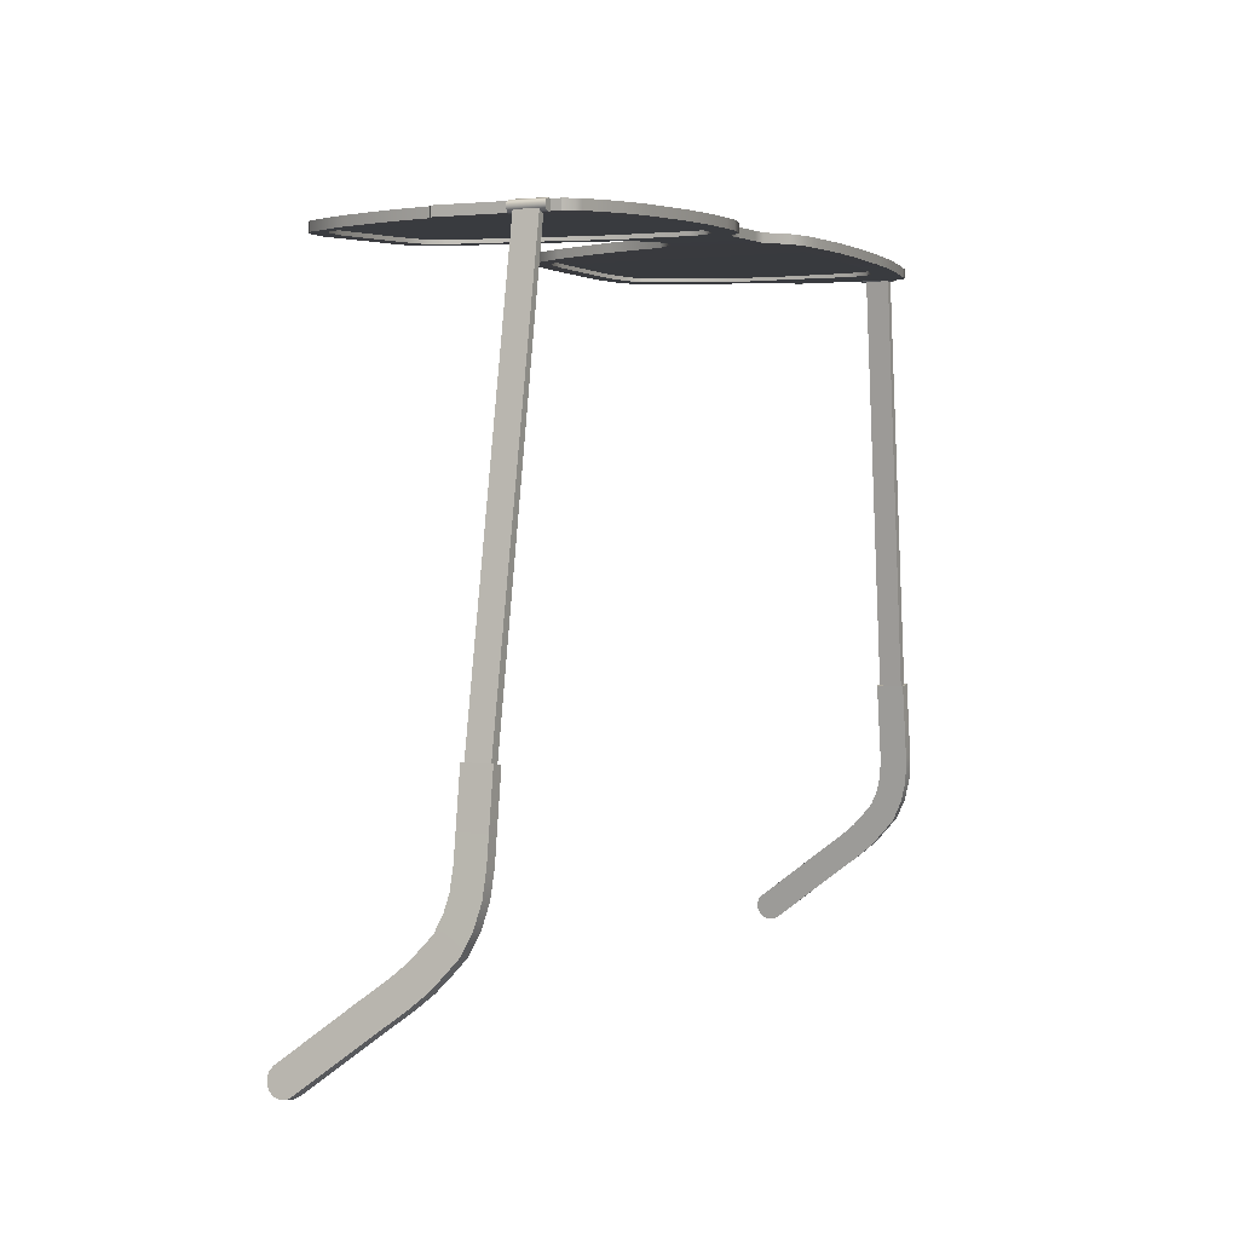
<metadata>
{"format":"obj","ext":"obj","renderer":"f3d","projection":"perspective","resolution":1024,"background":"white","views":[{"elev":2.9,"azim":116.6,"up":"+Z"}]}
</metadata>
<code>
o glasses19.001
v 0.221 -0.2942 0.1987
v 0.1986 0.2387 0.2022
v 0.1871 -0.3127 0.1767
v 0.1986 0.2387 0.1802
v 0.1251 -0.002962 0.2028
v 0.1338 0.2008 0.2028
v 0.1251 -0.002962 0.1807
v 0.1338 0.2008 0.1807
v 0.0435 0.03755 0.1812
v 0.1581 0.2283 0.1805
v 0.1681 -0.1461 0.1794
v 0.0435 0.2365 0.1812
v 0.1581 0.2283 0.2026
v 0.0435 0.03755 0.2032
v 0.0435 0.2365 0.2032
v 0.1681 -0.1461 0.2015
v 0.2227 -0.3838 0.1967
v 0.2423 0.2985 0.2016
v 0.2227 -0.3838 0.1746
v 0.2423 0.2985 0.1795
v 0.4499 -0.4348 0.1908
v 0.453 0.3071 0.1974
v 0.4499 -0.4332 0.1688
v 0.453 0.3071 0.1754
v 0.5975 -0.4296 0.1862
v 0.6005 0.3034 0.1929
v 0.5975 -0.4296 0.1641
v 0.6005 0.3034 0.1709
v 0.6758 -0.4107 0.1835
v 0.6789 0.2991 0.1899
v 0.6758 -0.4107 0.1615
v 0.6789 0.2991 0.1679
v 0.7035 -0.398 0.1826
v 0.7065 0.295 0.1887
v 0.7035 -0.398 0.1606
v 0.7065 0.295 0.1667
v 0.7296 -0.3768 0.182
v 0.7327 0.2921 0.1876
v 0.7296 -0.3768 0.16
v 0.7327 0.2921 0.1655
v 0.7853 -0.2638 0.182
v 0.7895 0.2841 0.1849
v 0.7853 -0.2638 0.1599
v 0.7895 0.2841 0.1628
v 0.7929 -0.113 0.1839
v 0.7788 0.2025 0.1854
v 0.7929 -0.113 0.1619
v 0.7788 0.2025 0.1634
v 0.851 -0.03244 0.1814
v 0.851 0.2738 0.1816
v 0.851 -0.03244 0.1594
v 0.851 0.2738 0.1595
v 0.8747 -0.01528 0.1801
v 0.8747 0.2567 0.1802
v 0.8747 -0.01528 0.1581
v 0.8747 0.2567 0.1582
v 0.3541 0.2443 0.1998
v 0.3541 0.2443 0.1778
v 0.3556 -0.3931 0.1942
v 0.3556 -0.3931 0.1722
v 0.2949 0.2428 0.1788
v 0.2949 0.2428 0.2009
v 0.2896 -0.3854 0.1957
v 0.2896 -0.3853 0.1736
v 0.1871 -0.3127 0.1987
v 0.1319 -0.158 0.2016
v 0.1331 0.277 0.2028
v 0.1915 0.2939 0.2022
v 0.1331 0.277 0.1807
v 0.1915 0.2939 0.1801
v 0.087 0.2365 0.181
v 0.087 -0.008566 0.1809
v 0.087 0.2365 0.2031
v 0.087 -0.008566 0.203
v 0.1319 -0.158 0.1796
v 0.221 -0.2942 0.1766
v 0.2457 0.242 0.2016
v 0.2457 0.242 0.1796
v 0.2505 -0.3552 0.197
v 0.2502 -0.3547 0.175
v 0.353 0.3059 0.1997
v 0.4527 0.2455 0.1976
v 0.2923 0.303 0.1788
v 0.3499 -0.431 0.1933
v 0.4499 -0.3966 0.1919
v 0.3499 -0.431 0.1713
v 0.4507 -0.3951 0.1698
v 0.5979 0.2448 0.1931
v 0.5979 0.2448 0.1711
v 0.4527 0.2455 0.1755
v 0.5923 -0.3916 0.1874
v 0.5925 -0.3916 0.1654
v 0.6633 -0.3745 0.163
v 0.6633 -0.3745 0.1851
v 0.662 0.2389 0.1687
v 0.662 0.2389 0.1907
v 0.693 0.2361 0.1894
v 0.693 0.2361 0.1674
v 0.6832 -0.3654 0.1845
v 0.6832 -0.3654 0.1624
v 0.6991 -0.3525 0.1841
v 0.7208 0.2342 0.1882
v 0.6991 -0.3525 0.162
v 0.7208 0.2342 0.1662
v 0.7499 -0.2496 0.162
v 0.7499 -0.2496 0.184
v 0.7519 0.2265 0.1647
v 0.7519 0.2265 0.1868
v 0.831 0.2765 0.1827
v 0.831 -0.1188 0.1818
v 0.831 0.2765 0.1606
v 0.831 -0.1188 0.1598
v 0.2923 0.303 0.2008
v 0.353 0.3059 0.1777
v 0.2794 -0.4228 0.1948
v 0.2794 -0.4228 0.1728
v 0.831 0.152 0.1827
v 0.831 0.04106 0.1827
v 0.831 0.152 0.1607
v 0.831 0.04106 0.1607
v 0.851 0.152 0.1816
v 0.851 0.04106 0.1816
v 0.851 0.152 0.1596
v 0.851 0.04106 0.1596
v 0.8747 0.152 0.1802
v 0.8747 0.04106 0.1803
v 0.8747 0.152 0.1582
v 0.8747 0.04106 0.1582
v 0.7929 0.152 0.1847
v 0.7929 0.04106 0.1848
v 0.7929 0.152 0.1627
v 0.7929 0.04106 0.1627
v 0.087 0.1651 0.181
v 0.087 0.09368 0.181
v 0.0435 0.1702 0.1812
v 0.0435 0.1039 0.1812
v 0.1251 0.1604 0.1808
v 0.1251 0.08738 0.1808
v 0.087 0.1651 0.2031
v 0.087 0.09368 0.2031
v 0.0435 0.1702 0.2032
v 0.0435 0.1039 0.2032
v 0.1251 0.1604 0.2028
v 0.1251 0.08738 0.2028
v 0.1048 0.006221 0.1954
v 0.1061 0.2314 0.1954
v 0.1048 0.006221 0.1908
v 0.1061 0.2314 0.1909
v 0.7854 -0.2181 0.1753
v 0.8489 0.1924 0.1742
v 0.7854 -0.2181 0.1708
v 0.8489 0.1924 0.1697
v 0.6972 -0.3793 0.1714
v 0.5796 -0.4115 0.1753
v 0.4619 -0.4157 0.1789
v 0.3443 -0.4143 0.1818
v 0.2266 -0.3695 0.1849
v 0.2266 0.2625 0.1898
v 0.3443 0.2674 0.1879
v 0.4619 0.2674 0.1852
v 0.5796 0.2664 0.1817
v 0.6972 0.2625 0.1771
v 0.2266 -0.3695 0.1894
v 0.3443 -0.4143 0.1863
v 0.4619 -0.4157 0.1834
v 0.5796 -0.4115 0.1798
v 0.6972 -0.3793 0.1759
v 0.6972 0.2625 0.1817
v 0.5796 0.2664 0.1862
v 0.4619 0.2674 0.1897
v 0.3443 0.2674 0.1924
v 0.2266 0.2625 0.1943
v 0.89 0.1663 0.1757
v 0.89 0.2219 0.1757
v 0.8738 0.1663 0.1734
v 0.8738 0.2219 0.1734
v 1.046 0.1505 -0.83
v 1.046 0.206 -0.83
v 1.023 0.1505 -0.8332
v 1.023 0.206 -0.8332
v 1.02 0.2122 -0.8336
v 1.02 0.1443 -0.8336
v 1.049 0.1443 -0.8295
v 1.049 0.2122 -0.8295
v 1.034 0.2122 -0.9299
v 1.034 0.1443 -0.9299
v 1.063 0.1443 -0.9257
v 1.063 0.2122 -0.9257
v 1.046 0.2123 -1.015
v 1.046 0.1443 -1.015
v 1.075 0.1443 -1.011
v 1.075 0.2123 -1.011
v 1.054 0.2078 -1.073
v 1.053 0.1404 -1.064
v 1.082 0.1404 -1.06
v 1.083 0.2078 -1.069
v 1.062 0.1936 -1.127
v 1.058 0.1299 -1.104
v 1.087 0.1299 -1.099
v 1.091 0.1936 -1.123
v 1.069 0.17 -1.175
v 1.063 0.1132 -1.138
v 1.092 0.1132 -1.134
v 1.097 0.17 -1.171
v 1.073 0.1401 -1.21
v 1.067 0.0894 -1.165
v 1.096 0.0894 -1.161
v 1.102 0.1401 -1.206
v 1.078 0.1094 -1.242
v 1.071 0.06243 -1.194
v 1.1 0.06243 -1.19
v 1.107 0.1094 -1.238
v 1.083 0.0682 -1.277
v 1.075 0.02569 -1.225
v 1.105 0.02569 -1.221
v 1.112 0.0682 -1.273
v 1.09 0.006178 -1.323
v 1.082 -0.03498 -1.27
v 1.111 -0.03498 -1.266
v 1.119 0.006178 -1.319
v 1.13 -0.2119 -1.403
v 1.129 -0.2034 -1.394
v 1.1 -0.2034 -1.398
v 1.102 -0.2119 -1.407
v 1.132 -0.2161 -1.416
v 1.103 -0.2161 -1.42
v 1.134 -0.2153 -1.429
v 1.105 -0.2153 -1.433
v 1.136 -0.2093 -1.441
v 1.107 -0.2093 -1.445
v 1.109 -0.1732 -1.457
v 1.108 -0.1618 -1.451
v 1.137 -0.1618 -1.447
v 1.137 -0.1732 -1.453
v 1.109 -0.1865 -1.458
v 1.138 -0.1865 -1.454
v 1.108 -0.1992 -1.454
v 1.137 -0.1992 -1.449
v 0.881 0.1534 0.1549
v 0.881 0.2345 0.1549
v 0.8906 0.1534 0.1588
v 0.8906 0.2345 0.1588
v 0.8945 0.1534 0.1684
v 0.8945 0.2345 0.1684
v 0.8906 0.1534 0.178
v 0.8906 0.2345 0.178
v 0.881 0.1534 0.1819
v 0.881 0.2345 0.1819
v 0.8715 0.1534 0.178
v 0.8715 0.2345 0.178
v 0.8675 0.1534 0.1684
v 0.8675 0.2345 0.1684
v 0.8715 0.1534 0.1588
v 0.8715 0.2345 0.1588
v -0.221 -0.2942 0.1987
v -0.1986 0.2387 0.2022
v -0.1871 -0.3127 0.1767
v -0.1986 0.2387 0.1802
v -0.1251 -0.002962 0.2028
v -0.1338 0.2008 0.2028
v -0.1251 -0.002962 0.1807
v -0.1338 0.2008 0.1807
v -0.0435 0.03755 0.1812
v -0 0.04831 0.1812
v -0.1581 0.2283 0.1805
v -0.1681 -0.1461 0.1794
v -0 0.2365 0.1812
v -0.0435 0.2365 0.1812
v -0.1581 0.2283 0.2026
v -0 0.04831 0.2033
v -0.0435 0.03755 0.2032
v -0.0435 0.2365 0.2032
v -0 0.2365 0.2033
v -0.1681 -0.1461 0.2015
v -0.2227 -0.3838 0.1967
v -0.2423 0.2985 0.2016
v -0.2227 -0.3838 0.1746
v -0.2423 0.2985 0.1795
v -0.4499 -0.4348 0.1908
v -0.453 0.3071 0.1974
v -0.4499 -0.4332 0.1688
v -0.453 0.3071 0.1754
v -0.5975 -0.4296 0.1862
v -0.6005 0.3034 0.1929
v -0.5975 -0.4296 0.1641
v -0.6005 0.3034 0.1709
v -0.6758 -0.4107 0.1835
v -0.6789 0.2991 0.1899
v -0.6758 -0.4107 0.1615
v -0.6789 0.2991 0.1679
v -0.7035 -0.398 0.1826
v -0.7065 0.295 0.1887
v -0.7035 -0.398 0.1606
v -0.7065 0.295 0.1667
v -0.7296 -0.3768 0.182
v -0.7327 0.2921 0.1876
v -0.7296 -0.3768 0.16
v -0.7327 0.2921 0.1655
v -0.7853 -0.2638 0.182
v -0.7895 0.2841 0.1849
v -0.7853 -0.2638 0.1599
v -0.7895 0.2841 0.1628
v -0.7929 -0.113 0.1839
v -0.7788 0.2025 0.1854
v -0.7929 -0.113 0.1619
v -0.7788 0.2025 0.1634
v -0.851 -0.03244 0.1814
v -0.851 0.2738 0.1816
v -0.851 -0.03244 0.1594
v -0.851 0.2738 0.1595
v -0.8747 -0.01528 0.1801
v -0.8747 0.2567 0.1802
v -0.8747 -0.01528 0.1581
v -0.8747 0.2567 0.1582
v -0.3541 0.2443 0.1998
v -0.3541 0.2443 0.1778
v -0.3556 -0.3931 0.1942
v -0.3556 -0.3931 0.1722
v -0.2949 0.2428 0.1788
v -0.2949 0.2428 0.2009
v -0.2896 -0.3854 0.1957
v -0.2896 -0.3853 0.1736
v -0.1871 -0.3127 0.1987
v -0.1319 -0.158 0.2016
v -0.1331 0.277 0.2028
v -0.1915 0.2939 0.2022
v -0.1331 0.277 0.1807
v -0.1915 0.2939 0.1801
v -0.087 0.2365 0.181
v -0.087 -0.008566 0.1809
v -0.087 0.2365 0.2031
v -0.087 -0.008566 0.203
v -0.1319 -0.158 0.1796
v -0.221 -0.2942 0.1766
v -0.2457 0.242 0.2016
v -0.2457 0.242 0.1796
v -0.2505 -0.3552 0.197
v -0.2502 -0.3547 0.175
v -0.353 0.3059 0.1997
v -0.4527 0.2455 0.1976
v -0.2923 0.303 0.1788
v -0.3499 -0.431 0.1933
v -0.4499 -0.3966 0.1919
v -0.3499 -0.431 0.1713
v -0.4507 -0.3951 0.1698
v -0.5979 0.2448 0.1931
v -0.5979 0.2448 0.1711
v -0.4527 0.2455 0.1755
v -0.5923 -0.3916 0.1874
v -0.5925 -0.3916 0.1654
v -0.6633 -0.3745 0.163
v -0.6633 -0.3745 0.1851
v -0.662 0.2389 0.1687
v -0.662 0.2389 0.1907
v -0.693 0.2361 0.1894
v -0.693 0.2361 0.1674
v -0.6832 -0.3654 0.1845
v -0.6832 -0.3654 0.1624
v -0.6991 -0.3525 0.1841
v -0.7208 0.2342 0.1882
v -0.6991 -0.3525 0.162
v -0.7208 0.2342 0.1662
v -0.7499 -0.2496 0.162
v -0.7499 -0.2496 0.184
v -0.7519 0.2265 0.1647
v -0.7519 0.2265 0.1868
v -0.831 0.2765 0.1827
v -0.831 -0.1188 0.1818
v -0.831 0.2765 0.1606
v -0.831 -0.1188 0.1598
v -0.2923 0.303 0.2008
v -0.353 0.3059 0.1777
v -0.2794 -0.4228 0.1948
v -0.2794 -0.4228 0.1728
v -0.831 0.152 0.1827
v -0.831 0.04106 0.1827
v -0.831 0.152 0.1607
v -0.831 0.04106 0.1607
v -0.851 0.152 0.1816
v -0.851 0.04106 0.1816
v -0.851 0.152 0.1596
v -0.851 0.04106 0.1596
v -0.8747 0.152 0.1802
v -0.8747 0.04106 0.1803
v -0.8747 0.152 0.1582
v -0.8747 0.04106 0.1582
v -0.7929 0.152 0.1847
v -0.7929 0.04106 0.1848
v -0.7929 0.152 0.1627
v -0.7929 0.04106 0.1627
v -0.087 0.1651 0.181
v -0.087 0.09368 0.181
v -0 0.1738 0.1812
v -0 0.111 0.1812
v -0.0435 0.1702 0.1812
v -0.0435 0.1039 0.1812
v -0.1251 0.1604 0.1808
v -0.1251 0.08738 0.1808
v -0.087 0.1651 0.2031
v -0.087 0.09368 0.2031
v -0.0435 0.1702 0.2032
v -0.0435 0.1039 0.2032
v -0 0.1738 0.2033
v -0 0.111 0.2033
v -0.1251 0.1604 0.2028
v -0.1251 0.08738 0.2028
v -0.1048 0.006221 0.1954
v -0.1061 0.2314 0.1954
v -0.1048 0.006221 0.1908
v -0.1061 0.2314 0.1909
v -0.7854 -0.2181 0.1753
v -0.8489 0.1924 0.1742
v -0.7854 -0.2181 0.1708
v -0.8489 0.1924 0.1697
v -0.6972 -0.3793 0.1714
v -0.5796 -0.4115 0.1753
v -0.4619 -0.4157 0.1789
v -0.3443 -0.4143 0.1818
v -0.2266 -0.3695 0.1849
v -0.2266 0.2625 0.1898
v -0.3443 0.2674 0.1879
v -0.4619 0.2674 0.1852
v -0.5796 0.2664 0.1817
v -0.6972 0.2625 0.1771
v -0.2266 -0.3695 0.1894
v -0.3443 -0.4143 0.1863
v -0.4619 -0.4157 0.1834
v -0.5796 -0.4115 0.1798
v -0.6972 -0.3793 0.1759
v -0.6972 0.2625 0.1817
v -0.5796 0.2664 0.1862
v -0.4619 0.2674 0.1897
v -0.3443 0.2674 0.1924
v -0.2266 0.2625 0.1943
v -0.89 0.1663 0.1757
v -0.89 0.2219 0.1757
v -0.8738 0.1663 0.1734
v -0.8738 0.2219 0.1734
v -1.046 0.1505 -0.83
v -1.046 0.206 -0.83
v -1.023 0.1505 -0.8332
v -1.023 0.206 -0.8332
v -1.02 0.2122 -0.8336
v -1.02 0.1443 -0.8336
v -1.049 0.1443 -0.8295
v -1.049 0.2122 -0.8295
v -1.034 0.2122 -0.9299
v -1.034 0.1443 -0.9299
v -1.063 0.1443 -0.9257
v -1.063 0.2122 -0.9257
v -1.046 0.2123 -1.015
v -1.046 0.1443 -1.015
v -1.075 0.1443 -1.011
v -1.075 0.2123 -1.011
v -1.054 0.2078 -1.073
v -1.053 0.1404 -1.064
v -1.082 0.1404 -1.06
v -1.083 0.2078 -1.069
v -1.062 0.1936 -1.127
v -1.058 0.1299 -1.104
v -1.087 0.1299 -1.099
v -1.091 0.1936 -1.123
v -1.069 0.17 -1.175
v -1.063 0.1132 -1.138
v -1.092 0.1132 -1.134
v -1.097 0.17 -1.171
v -1.073 0.1401 -1.21
v -1.067 0.0894 -1.165
v -1.096 0.0894 -1.161
v -1.102 0.1401 -1.206
v -1.078 0.1094 -1.242
v -1.071 0.06243 -1.194
v -1.1 0.06243 -1.19
v -1.107 0.1094 -1.238
v -1.083 0.0682 -1.277
v -1.075 0.02569 -1.225
v -1.105 0.02569 -1.221
v -1.112 0.0682 -1.273
v -1.09 0.006178 -1.323
v -1.082 -0.03498 -1.27
v -1.111 -0.03498 -1.266
v -1.119 0.006178 -1.319
v -1.13 -0.2119 -1.403
v -1.129 -0.2034 -1.394
v -1.1 -0.2034 -1.398
v -1.102 -0.2119 -1.407
v -1.132 -0.2161 -1.416
v -1.103 -0.2161 -1.42
v -1.134 -0.2153 -1.429
v -1.105 -0.2153 -1.433
v -1.136 -0.2093 -1.441
v -1.107 -0.2093 -1.445
v -1.109 -0.1732 -1.457
v -1.108 -0.1618 -1.451
v -1.137 -0.1618 -1.447
v -1.137 -0.1732 -1.453
v -1.109 -0.1865 -1.458
v -1.138 -0.1865 -1.454
v -1.108 -0.1992 -1.454
v -1.137 -0.1992 -1.449
v -0.881 0.1534 0.1549
v -0.881 0.2345 0.1549
v -0.8906 0.1534 0.1588
v -0.8906 0.2345 0.1588
v -0.8945 0.1534 0.1684
v -0.8945 0.2345 0.1684
v -0.8906 0.1534 0.178
v -0.8906 0.2345 0.178
v -0.881 0.1534 0.1819
v -0.881 0.2345 0.1819
v -0.8715 0.1534 0.178
v -0.8715 0.2345 0.178
v -0.8675 0.1534 0.1684
v -0.8675 0.2345 0.1684
v -0.8715 0.1534 0.1588
v -0.8715 0.2345 0.1588
g glasses19.001_glasses19.001_Material.032
f 153 162 152 151
f 163 172 146 145
f 149 150 168 167
f 167 168 169 166
f 166 169 170 165
f 165 170 171 164
f 164 171 172 163
f 147 148 158 157
f 157 158 159 156
f 156 159 160 155
f 155 160 161 154
f 154 161 162 153
f 415 413 414 424
f 425 407 408 434
f 411 429 430 412
f 429 428 431 430
f 428 427 432 431
f 427 426 433 432
f 426 425 434 433
f 409 419 420 410
f 419 418 421 420
f 418 417 422 421
f 417 416 423 422
f 416 415 424 423
g glasses19.001_glasses19.001_Material.033
f 135 12 71 133
f 66 75 3 65
f 9 72 74 14
f 69 67 68 70
f 71 12 15 73
f 12 267 273 15
f 74 72 75 66
f 114 81 22 24
f 71 73 67 69
f 264 9 14 270
f 139 73 15 141
f 141 15 273 403
f 70 68 18 20
f 393 267 12 135
f 65 3 19 17
f 24 22 26 28
f 84 86 23 21
f 25 27 31 29
f 21 23 27 25
f 32 30 34 36
f 28 26 30 32
f 29 31 35 33
f 37 39 43 41
f 33 35 39 37
f 36 34 38 40
f 44 42 109 111
f 40 38 42 44
f 110 112 51 49
f 41 43 112 110
f 123 52 56 127
f 119 111 52 123
f 111 109 50 52
f 118 110 49 122
f 127 56 54 125
f 52 50 54 56
f 122 49 53 126
f 49 51 55 53
f 115 116 86 84
f 83 113 81 114
f 20 18 113 83
f 17 19 116 115
f 1 16 66 65
f 13 2 68 67
f 4 10 69 70
f 138 7 72 134
f 143 6 73 139
f 7 11 75 72
f 16 5 74 66
f 11 76 3 75
f 6 13 67 73
f 10 8 71 69
f 2 77 18 68
f 78 4 70 20
f 79 1 65 17
f 76 80 19 3
f 57 82 22 81
f 61 78 20 83
f 85 59 84 21
f 60 87 23 86
f 82 88 26 22
f 89 90 24 28
f 91 85 21 25
f 87 92 27 23
f 92 93 31 27
f 94 91 25 29
f 95 89 28 32
f 88 96 30 26
f 96 97 34 30
f 98 95 32 36
f 99 94 29 33
f 93 100 35 31
f 101 99 33 37
f 97 102 38 34
f 100 103 39 35
f 104 98 36 40
f 103 105 43 39
f 106 101 37 41
f 107 104 40 44
f 102 108 42 38
f 130 45 110 118
f 131 48 111 119
f 108 46 109 42
f 48 107 44 111
f 45 106 41 110
f 105 47 112 43
f 62 57 81 113
f 90 58 114 24
f 59 63 115 84
f 64 60 86 116
f 58 61 83 114
f 77 62 113 18
f 63 79 17 115
f 80 64 116 19
f 47 132 120 112
f 132 131 119 120
f 46 129 117 109
f 129 130 118 117
f 50 121 125 54
f 121 122 126 125
f 55 128 126 53
f 128 127 125 126
f 109 117 121 50
f 117 118 122 121
f 112 120 124 51
f 120 119 123 124
f 51 124 128 55
f 124 123 127 128
f 8 137 133 71
f 137 138 134 133
f 264 394 136 9
f 394 393 135 136
f 9 136 134 72
f 136 135 133 134
f 5 144 140 74
f 144 143 139 140
f 14 142 404 270
f 142 141 403 404
f 74 140 142 14
f 140 139 141 142
f 85 87 60 59
f 59 60 64 63
f 63 64 80 79
f 1 79 80 76
f 16 1 76 11
f 11 7 5 16
f 7 138 144 5
f 138 137 143 144
f 137 8 6 143
f 6 8 10 13
f 2 13 10 4
f 2 4 78 77
f 61 62 77 78
f 62 61 58 57
f 57 58 90 82
f 82 90 89 88
f 95 96 88 89
f 96 95 98 97
f 102 97 98 104
f 107 108 102 104
f 108 107 48 46
f 129 46 48 131
f 130 129 131 132
f 45 130 132 47
f 45 47 105 106
f 103 101 106 105
f 101 103 100 99
f 99 100 93 94
f 92 91 94 93
f 91 92 87 85
f 175 176 180 179
f 177 178 174 173
f 175 179 177 173
f 180 176 174 178
f 179 180 181 182
f 180 178 184 181
f 177 179 182 183
f 178 177 183 184
f 184 183 187 188
f 187 186 190 191
f 183 182 186 187
f 181 184 188 185
f 182 181 185 186
f 189 192 196 193
f 185 188 192 189
f 186 185 189 190
f 188 187 191 192
f 196 195 199 200
f 190 189 193 194
f 192 191 195 196
f 191 190 194 195
f 197 200 204 201
f 195 194 198 199
f 193 196 200 197
f 194 193 197 198
f 201 204 208 205
f 198 197 201 202
f 200 199 203 204
f 199 198 202 203
f 208 207 211 212
f 202 201 205 206
f 204 203 207 208
f 203 202 206 207
f 209 212 216 213
f 207 206 210 211
f 205 208 212 209
f 206 205 209 210
f 214 213 217 218
f 210 209 213 214
f 212 211 215 216
f 211 210 214 215
f 217 220 233 232
f 216 215 219 220
f 215 214 218 219
f 213 216 220 217
f 220 219 222 221 225 227 229 238 236 234 233
f 218 217 232 231 235 237 230 228 226 224 223
f 222 223 224 221
f 221 224 226 225
f 225 226 228 227
f 227 228 230 229
f 232 233 234 231
f 231 234 236 235
f 235 236 238 237
f 237 238 229 230
f 219 218 223 222
f 239 240 242 241
f 241 242 244 243
f 243 244 246 245
f 245 246 248 247
f 247 248 250 249
f 249 250 252 251
f 242 240 254 252 250 248 246 244
f 251 252 254 253
f 253 254 240 239
f 239 241 243 245 247 249 251 253
f 395 391 329 268
f 324 323 257 333
f 263 271 332 330
f 327 328 326 325
f 329 331 272 268
f 268 272 273 267
f 332 324 333 330
f 372 282 280 339
f 329 327 325 331
f 264 270 271 263
f 399 401 272 331
f 401 403 273 272
f 328 278 276 326
f 393 395 268 267
f 323 275 277 257
f 282 286 284 280
f 342 279 281 344
f 283 287 289 285
f 279 283 285 281
f 290 294 292 288
f 286 290 288 284
f 287 291 293 289
f 295 299 301 297
f 291 295 297 293
f 294 298 296 292
f 302 369 367 300
f 298 302 300 296
f 368 307 309 370
f 299 368 370 301
f 381 385 314 310
f 377 381 310 369
f 369 310 308 367
f 376 380 307 368
f 385 383 312 314
f 310 314 312 308
f 380 384 311 307
f 307 311 313 309
f 373 342 344 374
f 341 372 339 371
f 278 341 371 276
f 275 373 374 277
f 255 323 324 274
f 269 325 326 256
f 258 328 327 265
f 398 392 330 261
f 405 399 331 260
f 261 330 333 266
f 274 324 332 259
f 266 333 257 334
f 260 331 325 269
f 265 327 329 262
f 256 326 276 335
f 336 278 328 258
f 337 275 323 255
f 334 257 277 338
f 315 339 280 340
f 319 341 278 336
f 343 279 342 317
f 318 344 281 345
f 340 280 284 346
f 347 286 282 348
f 349 283 279 343
f 345 281 285 350
f 350 285 289 351
f 352 287 283 349
f 353 290 286 347
f 346 284 288 354
f 354 288 292 355
f 356 294 290 353
f 357 291 287 352
f 351 289 293 358
f 359 295 291 357
f 355 292 296 360
f 358 293 297 361
f 362 298 294 356
f 361 297 301 363
f 364 299 295 359
f 365 302 298 362
f 360 296 300 366
f 388 376 368 303
f 389 377 369 306
f 366 300 367 304
f 306 369 302 365
f 303 368 299 364
f 363 301 370 305
f 320 371 339 315
f 348 282 372 316
f 317 342 373 321
f 322 374 344 318
f 316 372 341 319
f 335 276 371 320
f 321 373 275 337
f 338 277 374 322
f 305 370 378 390
f 390 378 377 389
f 304 367 375 387
f 387 375 376 388
f 308 312 383 379
f 379 383 384 380
f 313 311 384 386
f 386 384 383 385
f 367 308 379 375
f 375 379 380 376
f 370 309 382 378
f 378 382 381 377
f 309 313 386 382
f 382 386 385 381
f 262 329 391 397
f 397 391 392 398
f 264 263 396 394
f 394 396 395 393
f 263 330 392 396
f 396 392 391 395
f 259 332 400 406
f 406 400 399 405
f 271 270 404 402
f 402 404 403 401
f 332 271 402 400
f 400 402 401 399
f 343 317 318 345
f 317 321 322 318
f 321 337 338 322
f 255 334 338 337
f 274 266 334 255
f 266 274 259 261
f 261 259 406 398
f 398 406 405 397
f 397 405 260 262
f 260 269 265 262
f 256 258 265 269
f 256 335 336 258
f 319 336 335 320
f 320 315 316 319
f 315 340 348 316
f 340 346 347 348
f 353 347 346 354
f 354 355 356 353
f 360 362 356 355
f 365 362 360 366
f 366 304 306 365
f 387 389 306 304
f 388 390 389 387
f 303 305 390 388
f 303 364 363 305
f 361 363 364 359
f 359 357 358 361
f 357 352 351 358
f 350 351 352 349
f 349 343 345 350
f 437 441 442 438
f 439 435 436 440
f 437 435 439 441
f 442 440 436 438
f 441 444 443 442
f 442 443 446 440
f 439 445 444 441
f 440 446 445 439
f 446 450 449 445
f 449 453 452 448
f 445 449 448 444
f 443 447 450 446
f 444 448 447 443
f 451 455 458 454
f 447 451 454 450
f 448 452 451 447
f 450 454 453 449
f 458 462 461 457
f 452 456 455 451
f 454 458 457 453
f 453 457 456 452
f 459 463 466 462
f 457 461 460 456
f 455 459 462 458
f 456 460 459 455
f 463 467 470 466
f 460 464 463 459
f 462 466 465 461
f 461 465 464 460
f 470 474 473 469
f 464 468 467 463
f 466 470 469 465
f 465 469 468 464
f 471 475 478 474
f 469 473 472 468
f 467 471 474 470
f 468 472 471 467
f 476 480 479 475
f 472 476 475 471
f 474 478 477 473
f 473 477 476 472
f 479 494 495 482
f 478 482 481 477
f 477 481 480 476
f 475 479 482 478
f 482 495 496 498 500 491 489 487 483 484 481
f 480 485 486 488 490 492 499 497 493 494 479
f 484 483 486 485
f 483 487 488 486
f 487 489 490 488
f 489 491 492 490
f 494 493 496 495
f 493 497 498 496
f 497 499 500 498
f 499 492 491 500
f 481 484 485 480
f 501 503 504 502
f 503 505 506 504
f 505 507 508 506
f 507 509 510 508
f 509 511 512 510
f 511 513 514 512
f 504 506 508 510 512 514 516 502
f 513 515 516 514
f 515 501 502 516
f 501 515 513 511 509 507 505 503

</code>
